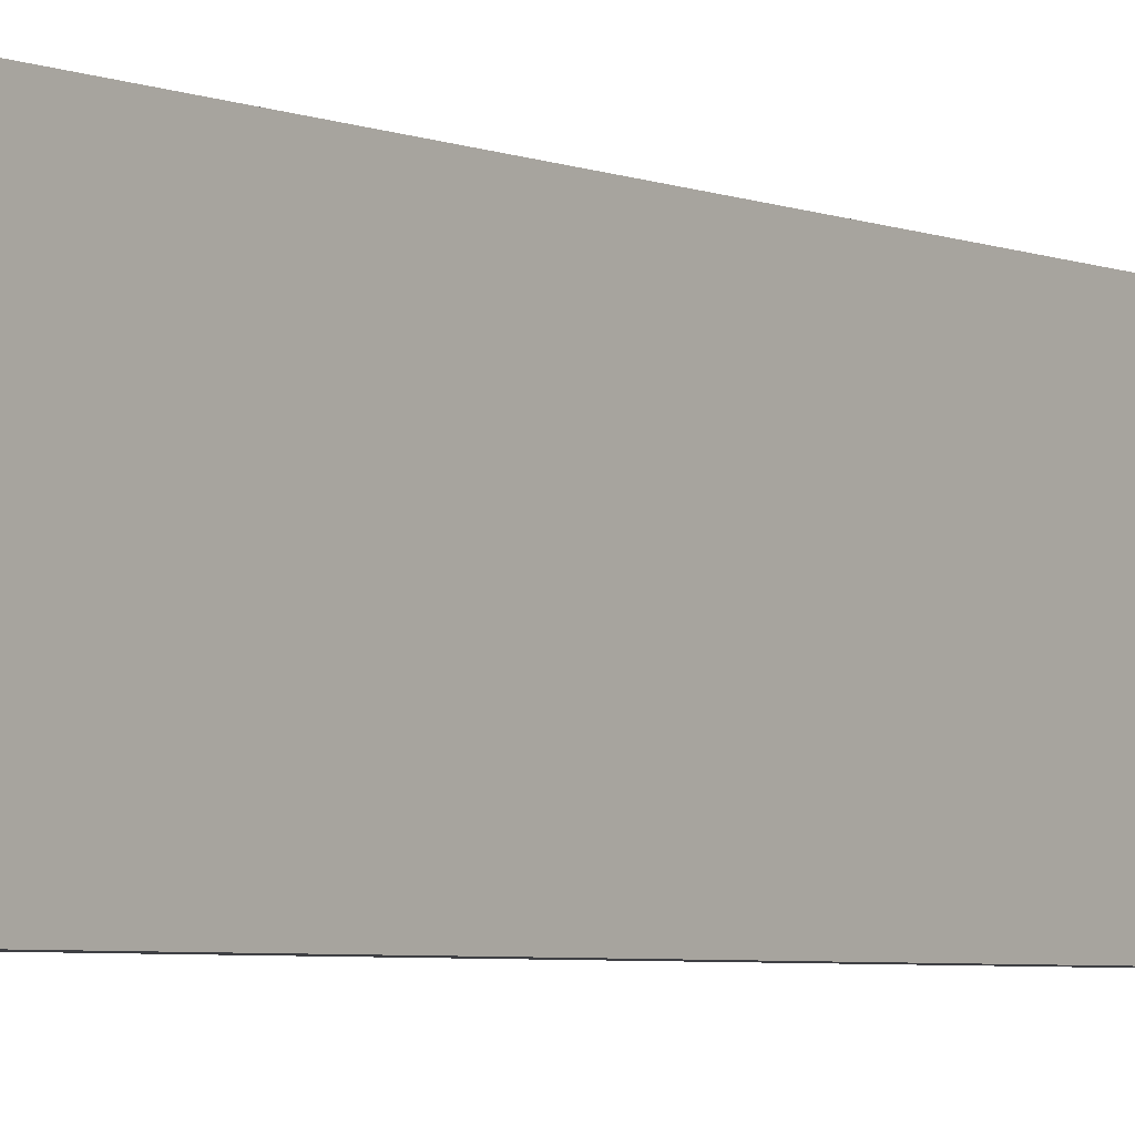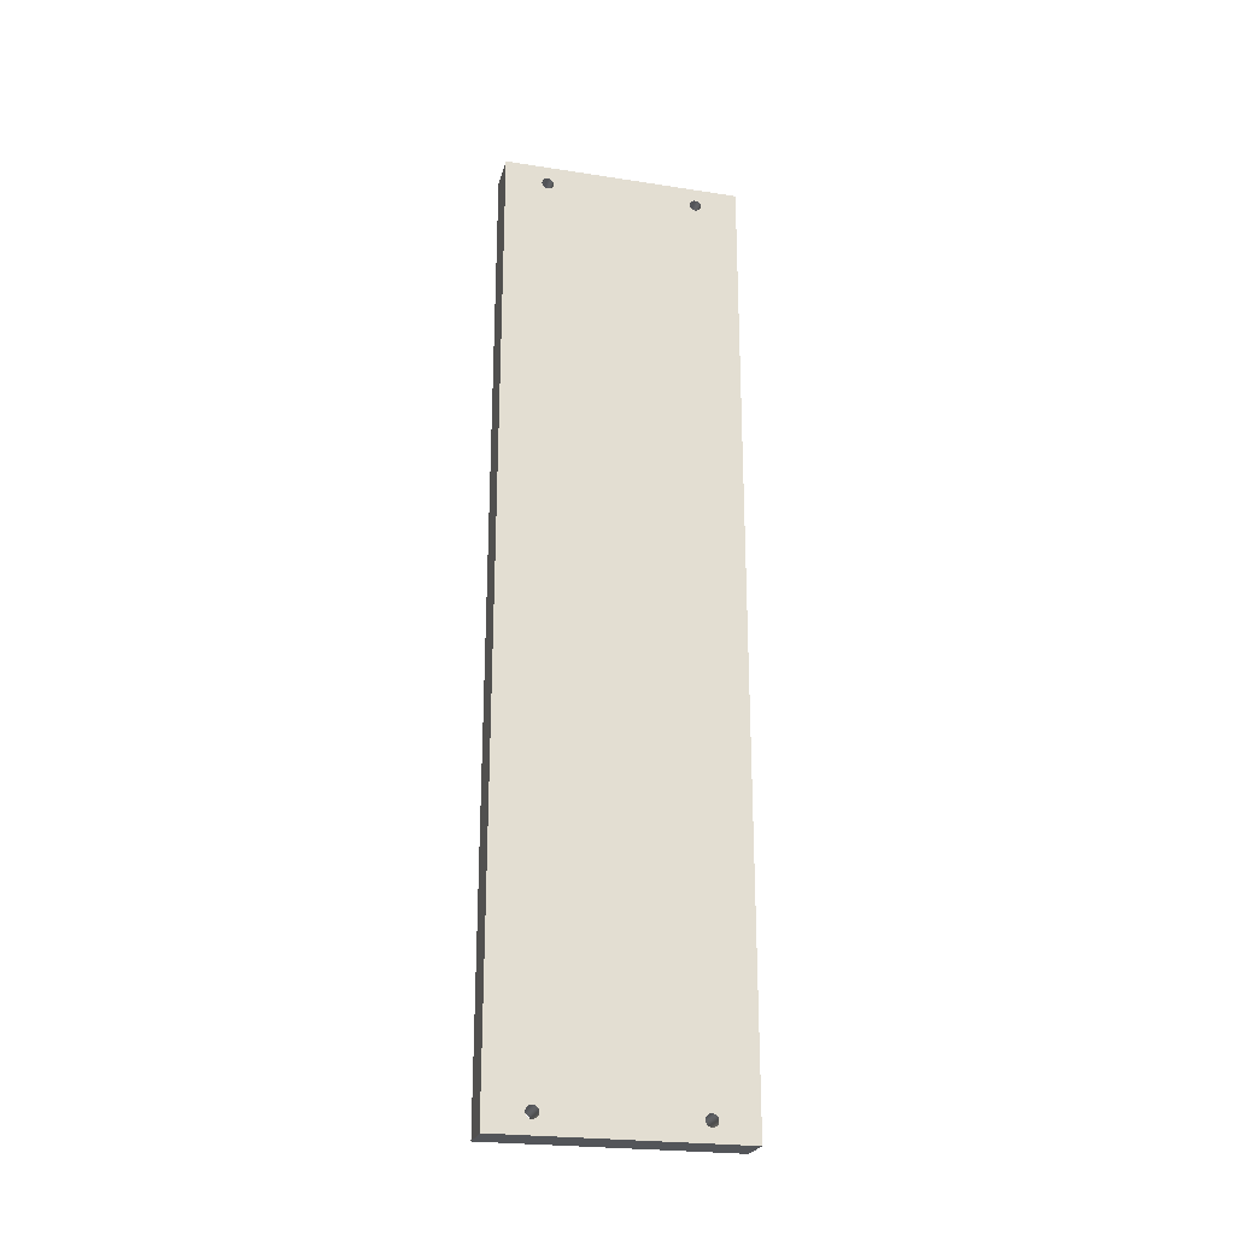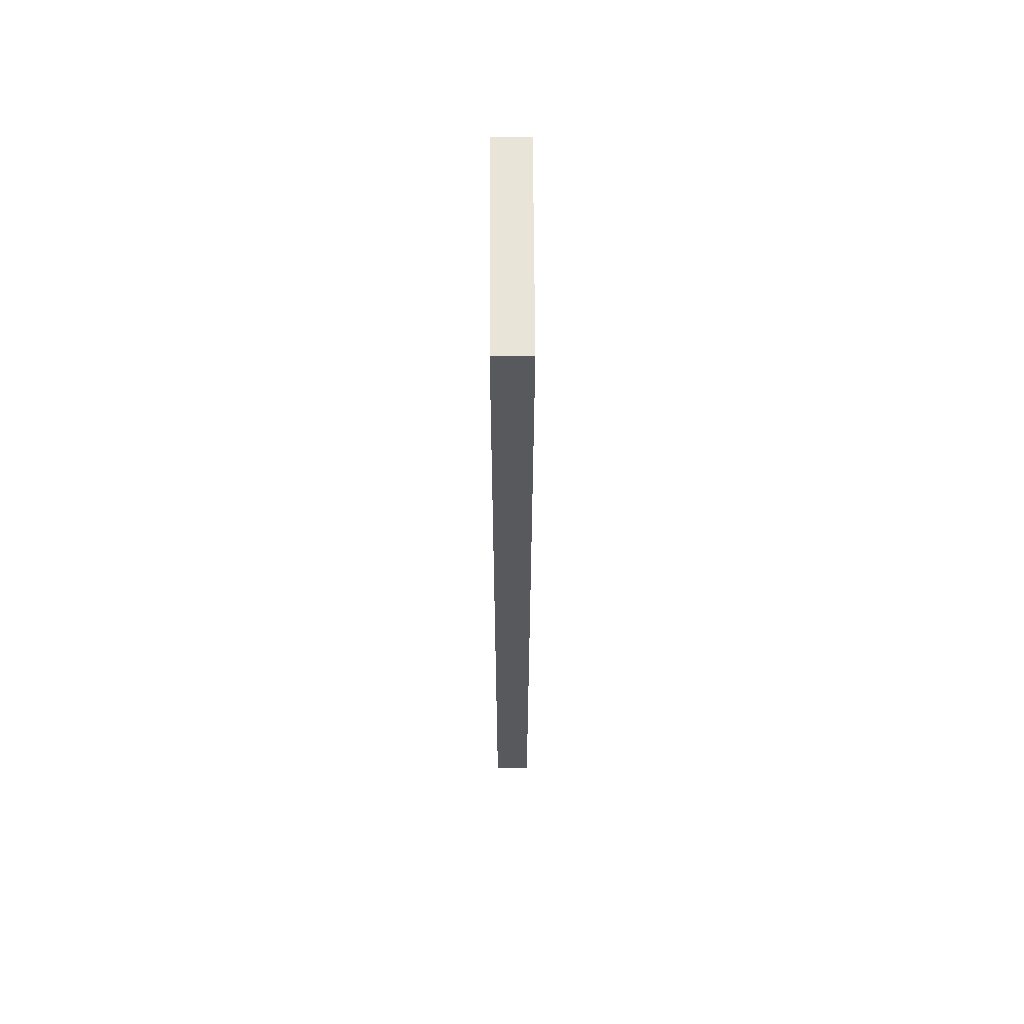
<metadata>
{"format":"obj","ext":"obj","renderer":"f3d","projection":"perspective","resolution":1024,"background":"white","views":[{"elev":-4.2,"azim":-144.0,"up":"+Y"},{"elev":-24.4,"azim":75.9,"up":"+Z"},{"elev":60.6,"azim":179.8,"up":"+Z"}]}
</metadata>
<code>
o Group15/mesh21/mesh21-geometry#mesh21-geometry
v 0.07693 0.09614 0.2409
v 0.07693 0.07906 0.2321
v 0.07693 0.09614 -0.1996
v 0.07693 0.07897 0.2328
v 0.07693 0.07906 -0.1908
v 0.09455 0.09614 -0.1996
v 0.07693 0.0787 0.2335
v 0.09455 0.07897 0.2328
v 0.07693 0.07897 -0.1915
v 0.07693 0.07897 0.2314
v 0.09455 0.09614 0.2409
v 0.07693 -0.014 -0.1996
v 0.07693 0.07826 0.2341
v 0.09455 0.0787 0.2335
v 0.09455 0.07906 0.2321
v 0.07693 0.0787 -0.1922
v 0.09455 0.07906 -0.1908
v 0.07693 0.07897 -0.1901
v 0.09455 -0.014 0.2409
v 0.09455 -0.014 -0.1996
v 0.07693 0.07631 -0.1935
v 0.07693 0.07769 0.2345
v 0.07693 0.07826 -0.1927
v 0.09455 0.07897 -0.1915
v 0.09455 0.07897 -0.1901
v 0.07693 0.0787 0.2308
v 0.09455 0.07897 0.2314
v 0.07693 -0.014 0.2409
v 0.09455 0.07631 0.2349
v 0.09455 0.07631 -0.1935
v 0.07693 0.07702 -0.1935
v 0.07693 0.0756 -0.1935
v 0.07693 0.07702 0.2348
v 0.09455 0.07826 0.2341
v 0.07693 0.07769 -0.1932
v 0.09455 0.0787 -0.1922
v 0.07693 0.0787 -0.1894
v 0.09455 0.0787 -0.1894
v 0.07693 0.07631 0.2349
v 0.09455 0.07702 0.2348
v 0.09455 0.0756 0.2348
v 0.09455 0.07702 -0.1935
v 0.09455 0.0756 -0.1935
v 0.07693 0.00307 -0.1908
v 0.07693 0.07493 -0.1932
v 0.09455 0.07769 0.2345
v 0.09455 0.07769 -0.1932
v 0.09455 0.07826 -0.1927
v 0.09455 0.0787 0.2308
v 0.07693 0.07826 0.2302
v 0.07693 0.0756 0.2348
v 0.09455 0.00307 -0.1908
v 0.09455 0.07493 0.2345
v 0.09455 0.07493 -0.1932
v 0.07693 0.003164 -0.1915
v 0.07693 0.00307 0.2321
v 0.07693 0.07436 -0.1927
v 0.07693 0.07826 -0.1888
v 0.09455 0.07826 -0.1888
v 0.09455 0.07826 0.2302
v 0.07693 0.07493 0.2345
v 0.09455 0.003164 -0.1915
v 0.09455 0.00307 0.2321
v 0.09455 0.07436 0.2341
v 0.09455 0.07436 -0.1927
v 0.07693 0.003439 -0.1922
v 0.07693 0.003164 0.2328
v 0.07693 0.003164 -0.1901
v 0.07693 0.07393 -0.1922
v 0.07693 0.07769 0.2297
v 0.07693 0.07436 0.2341
v 0.09455 0.003439 -0.1922
v 0.09455 0.003164 0.2328
v 0.09455 0.003164 -0.1901
v 0.09455 0.07393 0.2335
v 0.09455 0.07393 -0.1922
v 0.07693 0.003877 -0.1927
v 0.07693 0.003439 0.2335
v 0.07693 0.003164 0.2314
v 0.07693 0.07365 -0.1915
v 0.09455 0.07769 0.2297
v 0.07693 0.07769 -0.1884
v 0.07693 0.07393 0.2335
v 0.09455 0.003877 -0.1927
v 0.09455 0.003439 0.2335
v 0.09455 0.003164 0.2314
v 0.09455 0.07365 0.2328
v 0.09455 0.07365 -0.1915
v 0.07693 0.004447 -0.1932
v 0.07693 0.003877 0.2341
v 0.07693 0.003439 -0.1894
v 0.07693 0.07356 -0.1908
v 0.09455 0.07702 0.2295
v 0.07693 0.07702 -0.1881
v 0.09455 0.07769 -0.1884
v 0.07693 0.07365 0.2328
v 0.09455 0.004447 -0.1932
v 0.09455 0.003877 0.2341
v 0.09455 0.003439 -0.1894
v 0.09455 0.07356 0.2321
v 0.09455 0.07356 -0.1908
v 0.07693 0.005111 -0.1935
v 0.07693 0.004447 0.2345
v 0.07693 0.003439 0.2308
v 0.09455 0.003439 0.2308
v 0.07693 0.006537 -0.1935
v 0.07693 0.07702 0.2295
v 0.09455 0.07702 -0.1881
v 0.07693 0.07356 0.2321
v 0.09455 0.005111 -0.1935
v 0.09455 0.004447 0.2345
v 0.09455 0.006537 0.2348
v 0.09455 0.006537 -0.1935
v 0.07693 0.005824 -0.1935
v 0.07693 0.005111 0.2348
v 0.07693 0.003877 -0.1888
v 0.07693 0.007201 -0.1932
v 0.09455 0.07631 0.2294
v 0.07693 0.07631 0.2294
v 0.07693 0.006537 0.2348
v 0.09455 0.005824 -0.1935
v 0.09455 0.005111 0.2348
v 0.09455 0.003877 -0.1888
v 0.09455 0.005824 0.2349
v 0.09455 0.007201 0.2345
v 0.07693 0.07365 -0.1901
v 0.09455 0.007201 -0.1932
v 0.07693 0.005824 0.2349
v 0.07693 0.003877 0.2302
v 0.09455 0.003877 0.2302
v 0.07693 0.007771 -0.1927
v 0.09455 0.07631 -0.188
v 0.07693 0.07631 -0.188
v 0.07693 0.007201 0.2345
v 0.09455 0.07365 0.2314
v 0.09455 0.007771 0.2341
v 0.09455 0.07365 -0.1901
v 0.09455 0.007771 -0.1927
v 0.07693 0.004447 0.2297
v 0.07693 0.008208 -0.1922
v 0.09455 0.0756 0.2295
v 0.07693 0.0756 0.2295
v 0.07693 0.007771 0.2341
v 0.07693 0.07365 0.2314
v 0.09455 0.004447 0.2297
v 0.09455 0.004447 -0.1884
v 0.09455 0.008208 0.2335
v 0.07693 0.07393 -0.1894
v 0.07693 0.008483 0.2328
v 0.09455 0.008208 -0.1922
v 0.07693 0.004447 -0.1884
v 0.07693 0.008483 -0.1915
v 0.09455 0.0756 -0.1881
v 0.07693 0.0756 -0.1881
v 0.07693 0.008208 0.2335
v 0.09455 0.07393 0.2308
v 0.09455 0.07393 -0.1894
v 0.09455 0.008483 0.2328
v 0.07693 0.008577 0.2321
v 0.09455 0.008483 -0.1915
v 0.07693 0.005111 -0.1881
v 0.07693 0.005111 0.2295
v 0.07693 0.008577 -0.1908
v 0.09455 0.07493 0.2297
v 0.07693 0.07493 0.2297
v 0.07693 0.07393 0.2308
v 0.09455 0.005111 -0.1881
v 0.07693 0.07436 -0.1888
v 0.09455 0.008577 0.2321
v 0.09455 0.008577 -0.1908
v 0.09455 0.005111 0.2295
v 0.09455 0.07493 -0.1884
v 0.07693 0.07493 -0.1884
v 0.09455 0.07436 0.2302
v 0.09455 0.07436 -0.1888
v 0.07693 0.008483 0.2314
v 0.07693 0.005824 -0.188
v 0.09455 0.005824 -0.188
v 0.07693 0.005824 0.2294
v 0.09455 0.008483 -0.1901
v 0.07693 0.07436 0.2302
v 0.09455 0.008483 0.2314
v 0.07693 0.008483 -0.1901
v 0.09455 0.005824 0.2294
v 0.07693 0.008208 0.2308
v 0.07693 0.006537 -0.1881
v 0.09455 0.006537 -0.1881
v 0.07693 0.006537 0.2295
v 0.09455 0.008208 -0.1894
v 0.09455 0.008208 0.2308
v 0.07693 0.008208 -0.1894
v 0.09455 0.006537 0.2295
v 0.07693 0.007771 0.2302
v 0.07693 0.007201 0.2297
v 0.09455 0.007201 -0.1884
v 0.09455 0.007771 -0.1888
v 0.09455 0.007771 0.2302
v 0.09455 0.007201 0.2297
v 0.07693 0.007771 -0.1888
v 0.07693 0.007201 -0.1884
f 1 2 3
f 2 1 4
f 5 3 2
f 1 6 3
f 4 1 7
f 2 8 4
f 9 3 5
f 10 5 2
f 6 1 11
f 6 12 3
f 7 1 13
f 4 14 7
f 8 2 15
f 14 4 8
f 16 3 9
f 9 17 5
f 5 10 18
f 10 15 2
f 1 19 11
f 11 15 6
f 12 6 20
f 3 21 12
f 13 1 22
f 14 13 7
f 15 11 8
f 8 11 14
f 23 3 16
f 16 24 9
f 17 9 24
f 25 5 17
f 18 10 26
f 5 25 18
f 15 10 27
f 19 1 28
f 29 11 19
f 17 6 15
f 6 30 20
f 20 28 12
f 21 3 31
f 12 21 32
f 22 1 33
f 34 22 13
f 13 14 34
f 14 11 34
f 35 3 23
f 23 36 16
f 24 16 36
f 24 6 17
f 17 27 25
f 26 27 10
f 18 26 37
f 38 18 25
f 27 17 15
f 39 1 28
f 28 20 19
f 40 11 29
f 29 19 41
f 30 6 42
f 20 30 43
f 12 44 28
f 31 3 35
f 30 31 21
f 43 21 32
f 12 32 45
f 33 1 39
f 46 33 22
f 22 34 46
f 34 11 46
f 47 23 35
f 36 23 48
f 36 6 24
f 25 27 49
f 27 26 49
f 37 26 50
f 18 38 37
f 25 49 38
f 39 28 51
f 20 52 19
f 46 11 40
f 39 40 29
f 41 19 53
f 51 29 41
f 42 6 47
f 31 30 42
f 21 43 30
f 20 43 54
f 12 55 44
f 56 28 44
f 42 35 31
f 32 54 43
f 54 32 45
f 12 45 57
f 40 39 33
f 33 46 40
f 23 47 48
f 35 42 47
f 48 6 36
f 50 49 26
f 37 50 58
f 59 37 38
f 38 49 60
f 51 28 61
f 29 51 39
f 20 62 52
f 63 19 52
f 53 19 64
f 61 41 53
f 41 61 51
f 47 6 48
f 20 54 65
f 12 66 55
f 44 62 55
f 67 28 56
f 68 56 44
f 45 65 54
f 65 45 57
f 12 57 69
f 49 50 60
f 58 50 70
f 37 59 58
f 38 60 59
f 61 28 71
f 20 72 62
f 62 44 52
f 73 19 63
f 74 63 52
f 64 19 75
f 71 53 64
f 53 71 61
f 20 65 76
f 12 77 66
f 55 72 66
f 72 55 62
f 78 28 67
f 67 63 56
f 68 79 56
f 68 52 44
f 69 65 57
f 12 69 80
f 50 81 60
f 81 50 70
f 58 70 82
f 59 82 58
f 59 60 81
f 71 28 83
f 20 84 72
f 85 19 73
f 63 67 73
f 74 86 63
f 52 68 74
f 75 19 87
f 75 71 64
f 65 69 76
f 20 76 88
f 12 89 77
f 66 84 77
f 84 66 72
f 90 28 78
f 78 73 67
f 86 56 63
f 91 79 68
f 56 86 79
f 80 76 69
f 12 80 92
f 70 93 81
f 82 70 94
f 82 59 95
f 59 81 95
f 83 28 96
f 71 75 83
f 20 97 84
f 98 19 85
f 73 78 85
f 99 86 74
f 91 74 68
f 87 19 100
f 87 83 75
f 76 80 88
f 20 88 101
f 12 102 89
f 84 89 77
f 103 28 90
f 90 85 78
f 91 104 79
f 105 79 86
f 92 88 80
f 12 92 106
f 93 70 107
f 108 81 93
f 94 70 107
f 95 94 82
f 95 81 108
f 96 28 109
f 83 87 96
f 20 110 97
f 89 84 97
f 111 19 98
f 85 90 98
f 99 105 86
f 74 91 99
f 100 19 112
f 100 96 87
f 88 92 101
f 20 101 113
f 12 114 102
f 97 102 89
f 115 28 103
f 111 90 103
f 116 104 91
f 79 105 104
f 106 92 117
f 12 106 114
f 107 118 93
f 108 93 118
f 94 107 119
f 94 95 108
f 109 28 120
f 96 100 109
f 20 121 110
f 102 97 110
f 122 19 111
f 90 111 98
f 123 105 99
f 116 99 91
f 112 19 124
f 100 112 125
f 126 101 92
f 113 101 127
f 20 113 121
f 110 114 102
f 128 28 115
f 122 103 115
f 103 122 111
f 116 129 104
f 130 104 105
f 117 92 131
f 113 117 106
f 121 106 114
f 118 107 119
f 108 118 132
f 94 119 133
f 108 133 94
f 120 28 128
f 109 120 134
f 135 109 100
f 114 110 121
f 124 19 122
f 123 130 105
f 99 116 123
f 128 112 124
f 120 125 112
f 100 125 136
f 101 126 137
f 126 109 92
f 127 101 138
f 117 113 127
f 106 121 113
f 124 115 128
f 115 124 122
f 116 139 129
f 104 130 129
f 131 92 140
f 127 131 117
f 119 141 118
f 132 118 141
f 133 108 132
f 133 119 142
f 112 128 120
f 125 120 134
f 109 134 143
f 109 135 144
f 137 135 100
f 123 145 130
f 116 146 123
f 134 136 125
f 100 136 147
f 148 137 126
f 137 100 101
f 126 144 109
f 109 149 92
f 138 101 150
f 131 127 138
f 151 139 116
f 129 145 139
f 145 129 130
f 140 92 152
f 131 150 140
f 141 119 142
f 132 141 153
f 132 154 133
f 133 142 154
f 136 134 143
f 109 143 155
f 156 144 135
f 157 135 137
f 146 145 123
f 146 116 151
f 136 155 147
f 100 147 158
f 137 148 157
f 148 144 126
f 100 158 101
f 109 155 149
f 92 149 159
f 150 101 160
f 150 131 138
f 161 139 151
f 145 162 139
f 152 92 163
f 140 160 152
f 160 140 150
f 142 164 141
f 153 141 164
f 154 132 153
f 154 142 165
f 155 136 143
f 144 156 166
f 157 156 135
f 167 145 146
f 151 167 146
f 149 147 155
f 147 149 158
f 168 157 148
f 148 166 144
f 101 158 169
f 159 158 149
f 163 92 159
f 160 101 170
f 161 162 139
f 167 151 161
f 162 145 171
f 152 170 163
f 170 152 160
f 164 142 165
f 153 164 172
f 153 173 154
f 154 165 173
f 174 166 156
f 175 156 157
f 167 171 145
f 157 168 175
f 168 166 148
f 158 159 169
f 170 101 169
f 176 163 159
f 177 162 161
f 161 178 167
f 171 179 162
f 180 163 170
f 181 164 165
f 172 164 175
f 173 153 172
f 173 165 168
f 166 174 181
f 175 174 156
f 178 171 167
f 168 172 175
f 168 181 166
f 176 169 159
f 182 170 169
f 163 176 183
f 177 179 162
f 178 161 177
f 179 171 184
f 163 180 183
f 170 182 180
f 164 181 174
f 168 165 181
f 175 164 174
f 172 168 173
f 178 184 171
f 169 176 182
f 183 176 185
f 186 179 177
f 177 187 178
f 184 188 179
f 189 183 180
f 180 182 190
f 187 184 178
f 185 182 176
f 183 185 191
f 186 188 179
f 187 177 186
f 188 184 192
f 183 189 191
f 180 190 189
f 182 185 190
f 187 192 184
f 191 185 193
f 186 194 188
f 186 195 187
f 192 194 188
f 196 191 189
f 189 190 197
f 193 190 185
f 187 198 192
f 191 193 199
f 200 194 186
f 195 186 200
f 195 198 187
f 194 192 198
f 191 196 199
f 189 197 196
f 190 193 197
f 199 193 194
f 199 194 200
f 200 196 195
f 196 198 195
f 198 193 194
f 196 200 199
f 196 197 198
f 193 198 197
f 3 2 1
f 4 1 2
f 2 3 5
f 3 6 1
f 7 1 4
f 4 8 2
f 5 3 9
f 2 5 10
f 11 1 6
f 3 12 6
f 13 1 7
f 7 14 4
f 15 2 8
f 8 4 14
f 9 3 16
f 5 17 9
f 18 10 5
f 2 15 10
f 11 19 1
f 6 15 11
f 20 6 12
f 12 21 3
f 22 1 13
f 7 13 14
f 8 11 15
f 14 11 8
f 16 3 23
f 9 24 16
f 24 9 17
f 17 5 25
f 26 10 18
f 18 25 5
f 27 10 15
f 28 1 19
f 19 11 29
f 15 6 17
f 20 30 6
f 12 28 20
f 31 3 21
f 32 21 12
f 33 1 22
f 13 22 34
f 34 14 13
f 34 11 14
f 23 3 35
f 16 36 23
f 36 16 24
f 17 6 24
f 25 27 17
f 10 27 26
f 37 26 18
f 25 18 38
f 15 17 27
f 28 1 39
f 19 20 28
f 29 11 40
f 41 19 29
f 42 6 30
f 43 30 20
f 28 44 12
f 35 3 31
f 21 31 30
f 32 21 43
f 45 32 12
f 39 1 33
f 22 33 46
f 46 34 22
f 46 11 34
f 35 23 47
f 48 23 36
f 24 6 36
f 49 27 25
f 49 26 27
f 50 26 37
f 37 38 18
f 38 49 25
f 51 28 39
f 19 52 20
f 40 11 46
f 29 40 39
f 53 19 41
f 41 29 51
f 47 6 42
f 42 30 31
f 30 43 21
f 54 43 20
f 44 55 12
f 44 28 56
f 31 35 42
f 43 54 32
f 45 32 54
f 57 45 12
f 33 39 40
f 40 46 33
f 48 47 23
f 47 42 35
f 36 6 48
f 26 49 50
f 58 50 37
f 38 37 59
f 60 49 38
f 61 28 51
f 39 51 29
f 52 62 20
f 52 19 63
f 64 19 53
f 53 41 61
f 51 61 41
f 48 6 47
f 65 54 20
f 55 66 12
f 55 62 44
f 56 28 67
f 44 56 68
f 54 65 45
f 57 45 65
f 69 57 12
f 60 50 49
f 70 50 58
f 58 59 37
f 59 60 38
f 71 28 61
f 62 72 20
f 52 44 62
f 63 19 73
f 52 63 74
f 75 19 64
f 64 53 71
f 61 71 53
f 76 65 20
f 66 77 12
f 66 72 55
f 62 55 72
f 67 28 78
f 56 63 67
f 56 79 68
f 44 52 68
f 57 65 69
f 80 69 12
f 60 81 50
f 70 50 81
f 82 70 58
f 58 82 59
f 81 60 59
f 83 28 71
f 72 84 20
f 73 19 85
f 73 67 63
f 63 86 74
f 74 68 52
f 87 19 75
f 64 71 75
f 76 69 65
f 88 76 20
f 77 89 12
f 77 84 66
f 72 66 84
f 78 28 90
f 67 73 78
f 63 56 86
f 68 79 91
f 79 86 56
f 69 76 80
f 92 80 12
f 81 93 70
f 94 70 82
f 95 59 82
f 95 81 59
f 96 28 83
f 83 75 71
f 84 97 20
f 85 19 98
f 85 78 73
f 74 86 99
f 68 74 91
f 100 19 87
f 75 83 87
f 88 80 76
f 101 88 20
f 89 102 12
f 77 89 84
f 90 28 103
f 78 85 90
f 79 104 91
f 86 79 105
f 80 88 92
f 106 92 12
f 107 70 93
f 93 81 108
f 107 70 94
f 82 94 95
f 108 81 95
f 109 28 96
f 96 87 83
f 97 110 20
f 97 84 89
f 98 19 111
f 98 90 85
f 86 105 99
f 99 91 74
f 112 19 100
f 87 96 100
f 101 92 88
f 113 101 20
f 102 114 12
f 89 102 97
f 103 28 115
f 103 90 111
f 91 104 116
f 104 105 79
f 117 92 106
f 114 106 12
f 93 118 107
f 118 93 108
f 119 107 94
f 108 95 94
f 120 28 109
f 109 100 96
f 110 121 20
f 110 97 102
f 111 19 122
f 98 111 90
f 99 105 123
f 91 99 116
f 124 19 112
f 125 112 100
f 92 101 126
f 127 101 113
f 121 113 20
f 102 114 110
f 115 28 128
f 115 103 122
f 111 122 103
f 104 129 116
f 105 104 130
f 131 92 117
f 106 117 113
f 114 106 121
f 119 107 118
f 132 118 108
f 133 119 94
f 94 133 108
f 128 28 120
f 134 120 109
f 100 109 135
f 121 110 114
f 122 19 124
f 105 130 123
f 123 116 99
f 124 112 128
f 112 125 120
f 136 125 100
f 137 126 101
f 92 109 126
f 138 101 127
f 127 113 117
f 113 121 106
f 128 115 124
f 122 124 115
f 129 139 116
f 129 130 104
f 140 92 131
f 117 131 127
f 118 141 119
f 141 118 132
f 132 108 133
f 142 119 133
f 120 128 112
f 134 120 125
f 143 134 109
f 144 135 109
f 100 135 137
f 130 145 123
f 123 146 116
f 125 136 134
f 147 136 100
f 126 137 148
f 101 100 137
f 109 144 126
f 92 149 109
f 150 101 138
f 138 127 131
f 116 139 151
f 139 145 129
f 130 129 145
f 152 92 140
f 140 150 131
f 142 119 141
f 153 141 132
f 133 154 132
f 154 142 133
f 143 134 136
f 155 143 109
f 135 144 156
f 137 135 157
f 123 145 146
f 151 116 146
f 147 155 136
f 158 147 100
f 157 148 137
f 126 144 148
f 101 158 100
f 149 155 109
f 159 149 92
f 160 101 150
f 138 131 150
f 151 139 161
f 139 162 145
f 163 92 152
f 152 160 140
f 150 140 160
f 141 164 142
f 164 141 153
f 153 132 154
f 165 142 154
f 143 136 155
f 166 156 144
f 135 156 157
f 146 145 167
f 146 167 151
f 155 147 149
f 158 149 147
f 148 157 168
f 144 166 148
f 169 158 101
f 149 158 159
f 159 92 163
f 170 101 160
f 139 162 161
f 161 151 167
f 171 145 162
f 163 170 152
f 160 152 170
f 165 142 164
f 172 164 153
f 154 173 153
f 173 165 154
f 156 166 174
f 157 156 175
f 145 171 167
f 175 168 157
f 148 166 168
f 169 159 158
f 169 101 170
f 159 163 176
f 161 162 177
f 167 178 161
f 162 179 171
f 170 163 180
f 165 164 181
f 175 164 172
f 172 153 173
f 168 165 173
f 181 174 166
f 156 174 175
f 167 171 178
f 175 172 168
f 166 181 168
f 159 169 176
f 169 170 182
f 183 176 163
f 162 179 177
f 177 161 178
f 184 171 179
f 183 180 163
f 180 182 170
f 174 181 164
f 181 165 168
f 174 164 175
f 173 168 172
f 171 184 178
f 182 176 169
f 185 176 183
f 177 179 186
f 178 187 177
f 179 188 184
f 180 183 189
f 190 182 180
f 178 184 187
f 176 182 185
f 191 185 183
f 179 188 186
f 186 177 187
f 192 184 188
f 191 189 183
f 189 190 180
f 190 185 182
f 184 192 187
f 193 185 191
f 188 194 186
f 187 195 186
f 188 194 192
f 189 191 196
f 197 190 189
f 185 190 193
f 192 198 187
f 199 193 191
f 186 194 200
f 200 186 195
f 187 198 195
f 198 192 194
f 199 196 191
f 196 197 189
f 197 193 190
f 194 193 199
f 200 194 199
f 195 196 200
f 195 198 196
f 194 193 198
f 199 200 196
f 198 197 196
f 197 198 193

</code>
